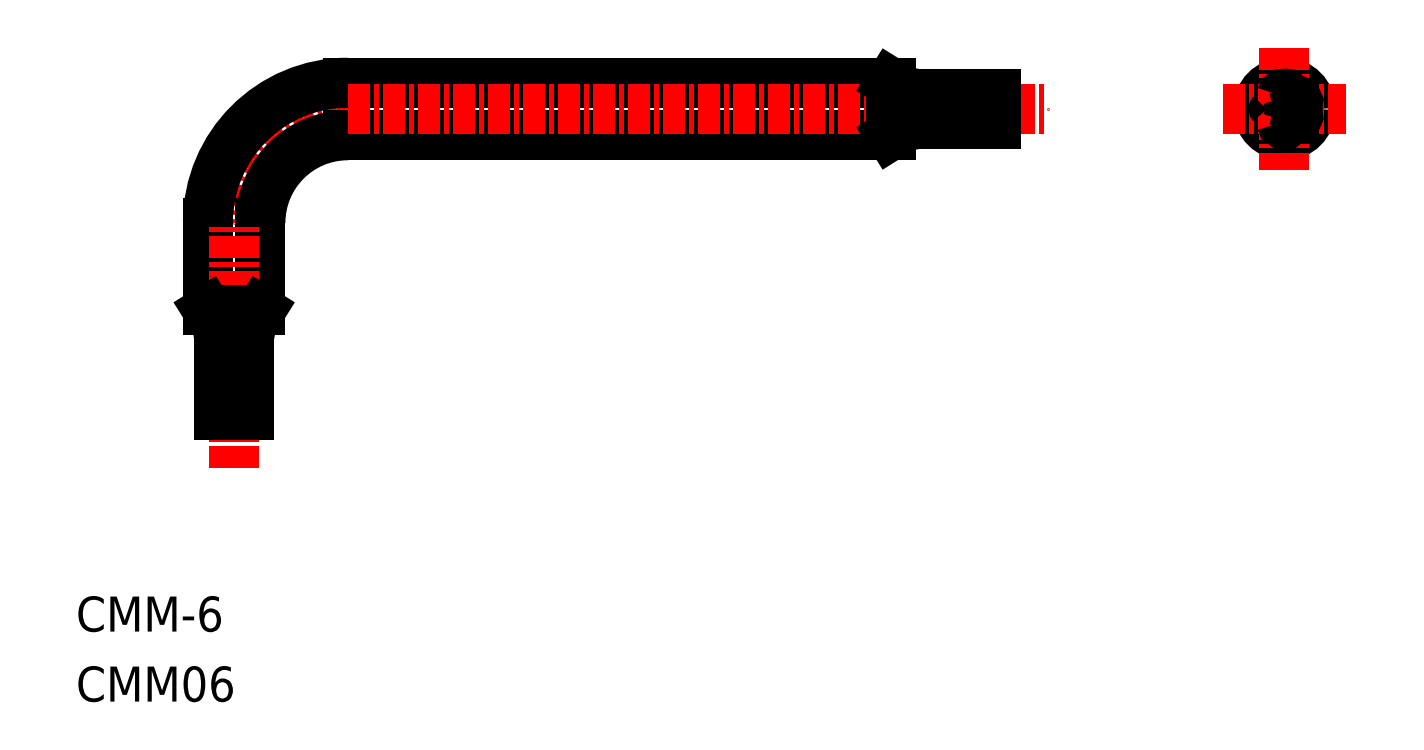
<metadata>
{"format":"dxf","ext":"dxf","renderer":"ezdxf+matplotlib","layout":"modelspace","background":"white","min_lineweight":24,"dpi":150}
</metadata>
<code>
0
SECTION
2
ENTITIES
0
ARC
8
0
10
75.31
20
41.41
30
0
40
0.175
50
134.7
51
285.3
0
ARC
8
0
10
75.31
20
42.11
30
0
40
0.175
50
74.65
51
225.3
0
CIRCLE
8
0
10
75.92
20
41.76
30
0
40
0.875
0
CIRCLE
8
0
10
75.92
20
41.76
30
0
40
1.5
0
LINE
8
CENTER
10
72.42
20
41.76
30
0
11
79.42
21
41.76
31
0
0
LINE
8
CENTER
10
75.92
20
45.26
30
0
11
75.92
21
38.26
31
0
0
ARC
8
0
10
76.53
20
42.11
30
0
40
0.175
50
314.7
51
105.3
0
ARC
8
0
10
76.53
20
41.41
30
0
40
0.175
50
254.7
51
45.35
0
ARC
8
0
10
75.92
20
41.06
30
0
40
0.175
50
194.7
51
345.3
0
ARC
8
0
10
75.92
20
42.46
30
0
40
0.175
50
14.65
51
165.3
0
ARC
8
0
10
75.44
20
42.58
30
0
40
0.317
50
254.7
51
345.3
0
ARC
8
0
10
76.4
20
42.58
30
0
40
0.317
50
194.7
51
285.3
0
ARC
8
0
10
76.87
20
41.76
30
0
40
0.317
50
134.7
51
225.3
0
ARC
8
0
10
76.4
20
40.93
30
0
40
0.317
50
74.65
51
165.3
0
ARC
8
0
10
75.44
20
40.93
30
0
40
0.317
50
14.65
51
105.3
0
ARC
8
0
10
74.97
20
41.76
30
0
40
0.317
50
314.7
51
45.35
0
ARC
8
CENTER
10
22.42
20
35.26
30
0
40
6.5
50
90
51
180
0
ARC
8
0
10
22.42
20
35.26
30
0
40
5
50
90
51
180
0
ARC
8
0
10
22.42
20
35.26
30
0
40
8
50
90
51
180
0
TEXT
8
0
10
6.88
20
7.901
30
0
40
2
1
CMM06
0
LINE
8
0
10
17.42
20
30.26
30
0
11
17.42
21
35.26
31
0
0
LINE
8
0
10
14.42
20
30.26
30
0
11
14.42
21
35.26
31
0
0
LINE
8
CENTER
10
15.92
20
21.26
30
0
11
15.92
21
35.26
31
0
0
TEXT
8
0
10
6.88
20
11.9
30
0
40
2
1
CMM-6
0
LINE
8
0
10
22.42
20
40.26
30
0
11
53.42
21
40.26
31
0
0
LINE
8
0
10
22.42
20
43.26
30
0
11
53.42
21
43.26
31
0
0
LINE
8
CENTER
10
22.42
20
41.76
30
0
11
62.42
21
41.76
31
0
0
LINE
8
0
10
59.42
20
42.63
30
0
11
54.99
21
42.63
31
0
0
LINE
8
0
10
59.42
20
40.88
30
0
11
54.99
21
40.88
31
0
0
LINE
8
0
10
59.42
20
40.88
30
0
11
59.42
21
42.63
31
0
0
LINE
8
0
10
53.42
20
40.26
30
0
11
53.42
21
43.26
31
0
0
LINE
8
0
10
53.93
20
40.58
30
0
11
53.42
21
40.26
31
0
0
LINE
8
0
10
53.93
20
42.93
30
0
11
53.42
21
43.26
31
0
0
ARC
8
0
10
54.99
20
44.63
30
0
40
2
50
238
51
270
0
ARC
8
0
10
54.99
20
38.88
30
0
40
2
50
90
51
122
0
LINE
8
0
10
15.04
20
24.26
30
0
11
15.04
21
28.68
31
0
0
LINE
8
0
10
16.79
20
24.26
30
0
11
16.79
21
28.68
31
0
0
LINE
8
0
10
14.74
20
29.74
30
0
11
14.42
21
30.26
31
0
0
ARC
8
0
10
13.04
20
28.68
30
0
40
2
50
0
51
32.01
0
LINE
8
0
10
17.1
20
29.74
30
0
11
17.42
21
30.26
31
0
0
ARC
8
0
10
18.79
20
28.68
30
0
40
2
50
148
51
180
0
LINE
8
0
10
14.42
20
30.26
30
0
11
17.42
21
30.26
31
0
0
LINE
8
0
10
15.04
20
24.26
30
0
11
16.79
21
24.26
31
0
0
ENDSEC
0
EOF

</code>
